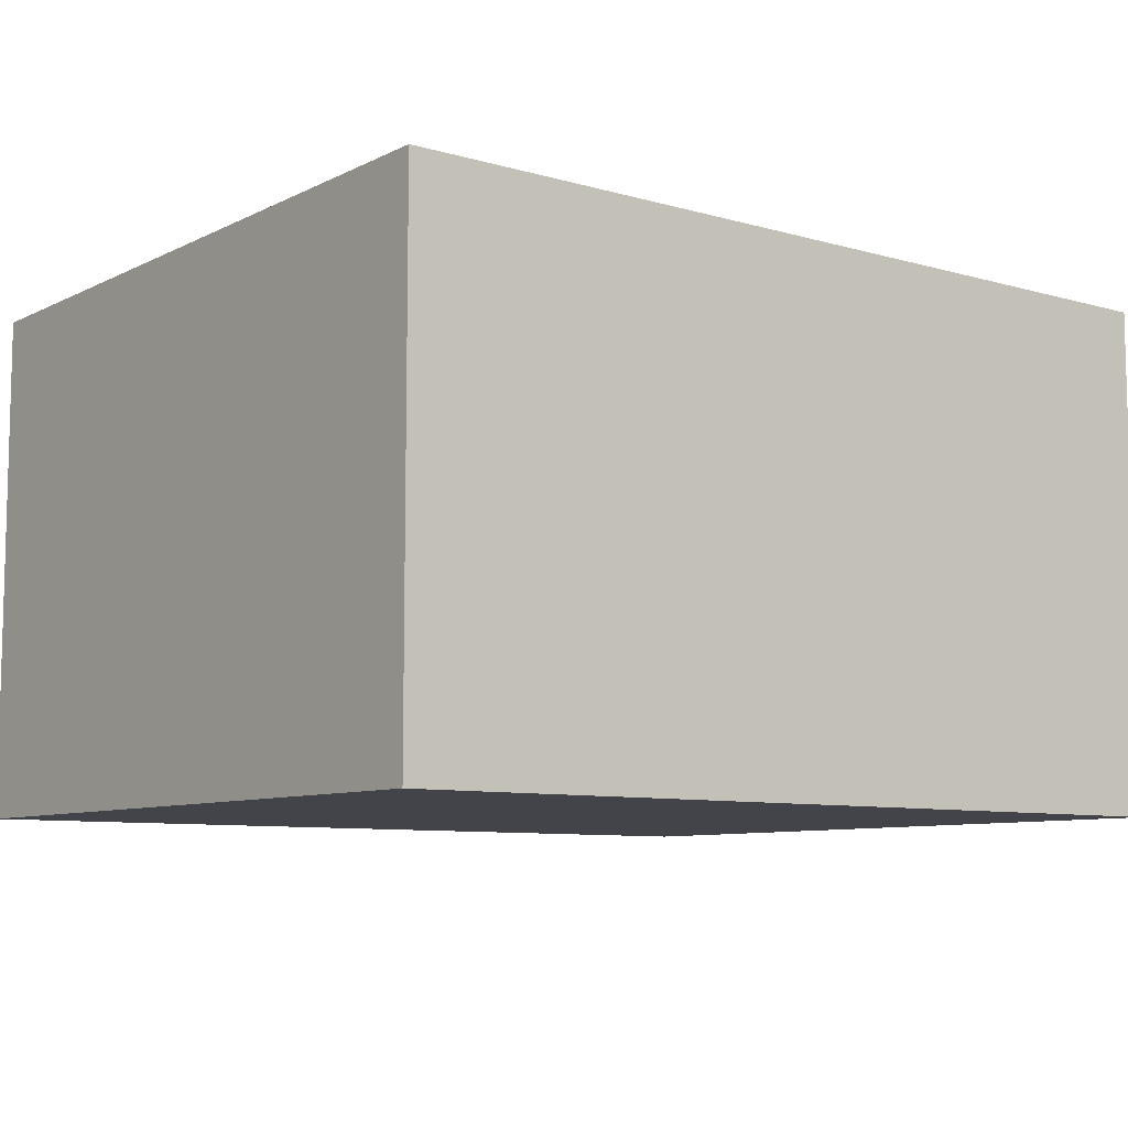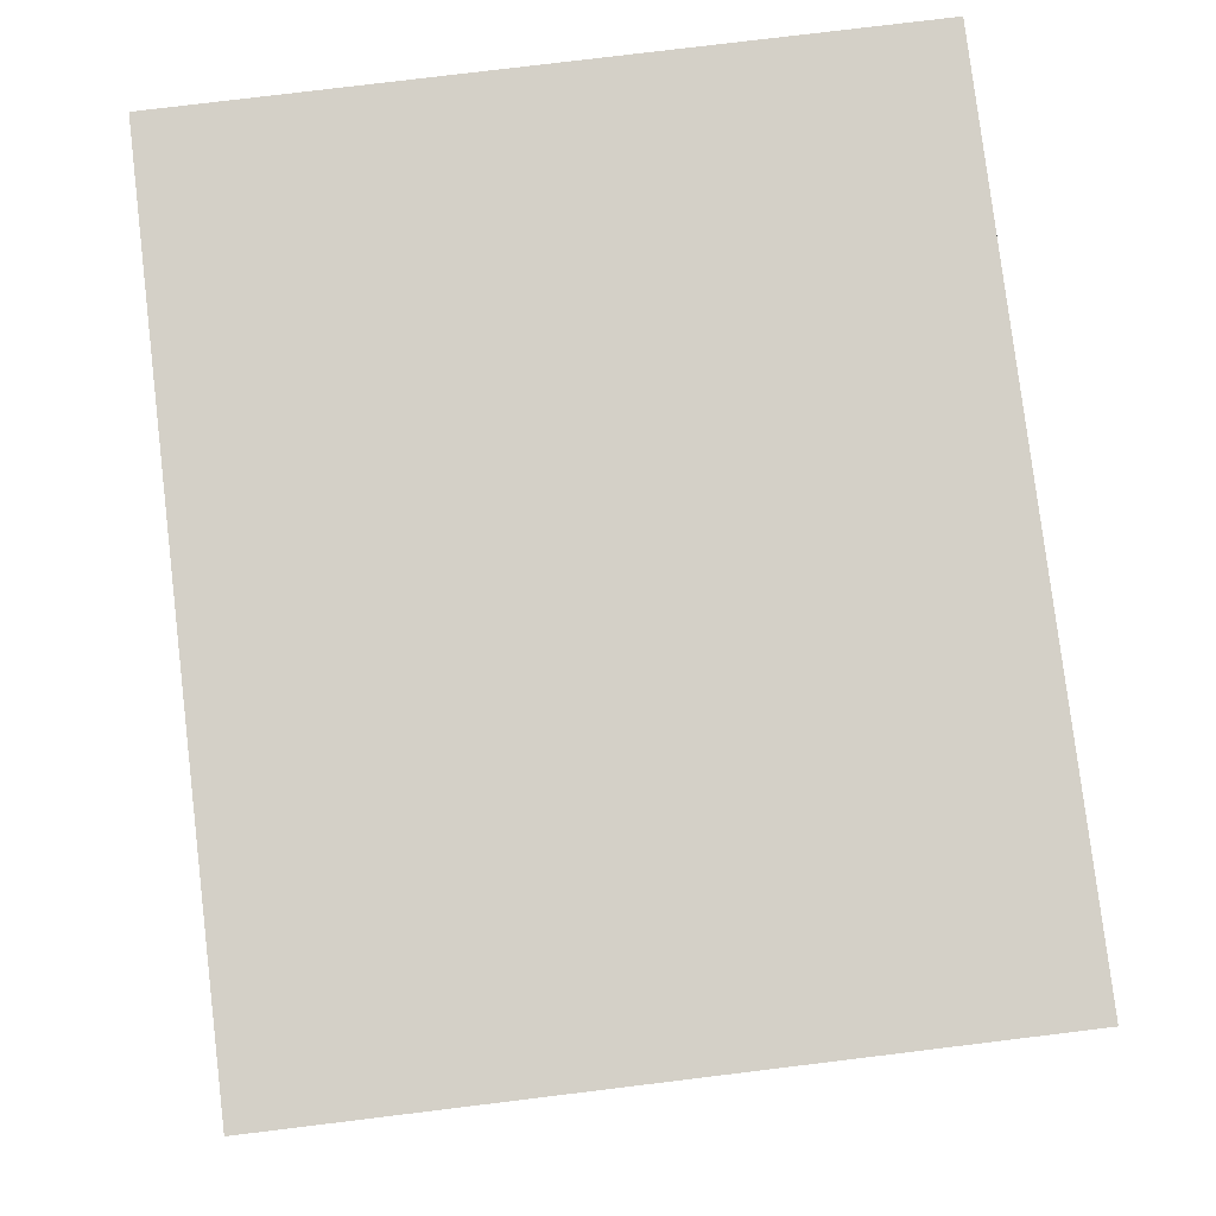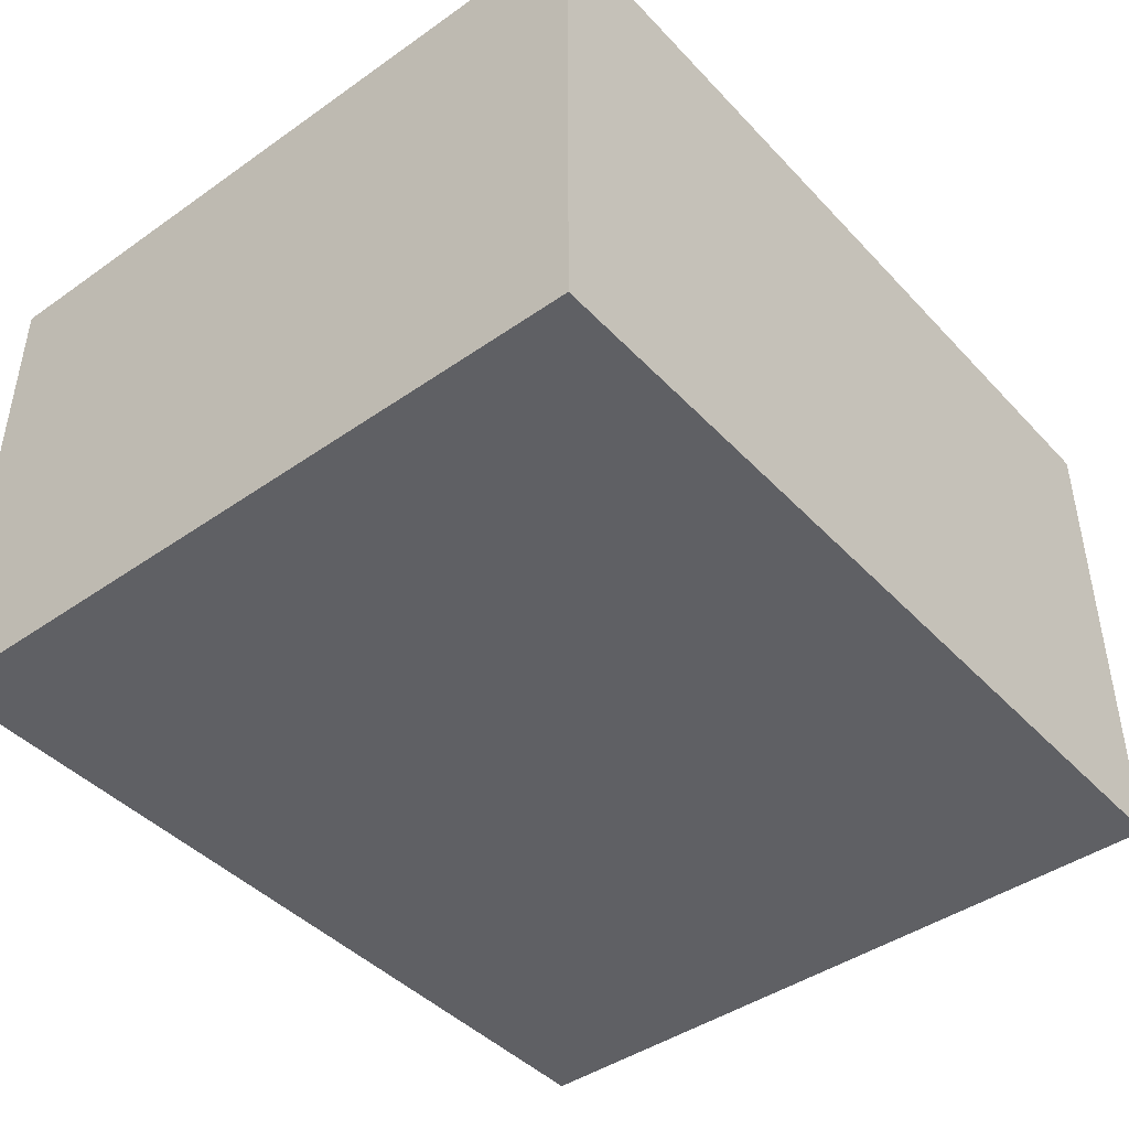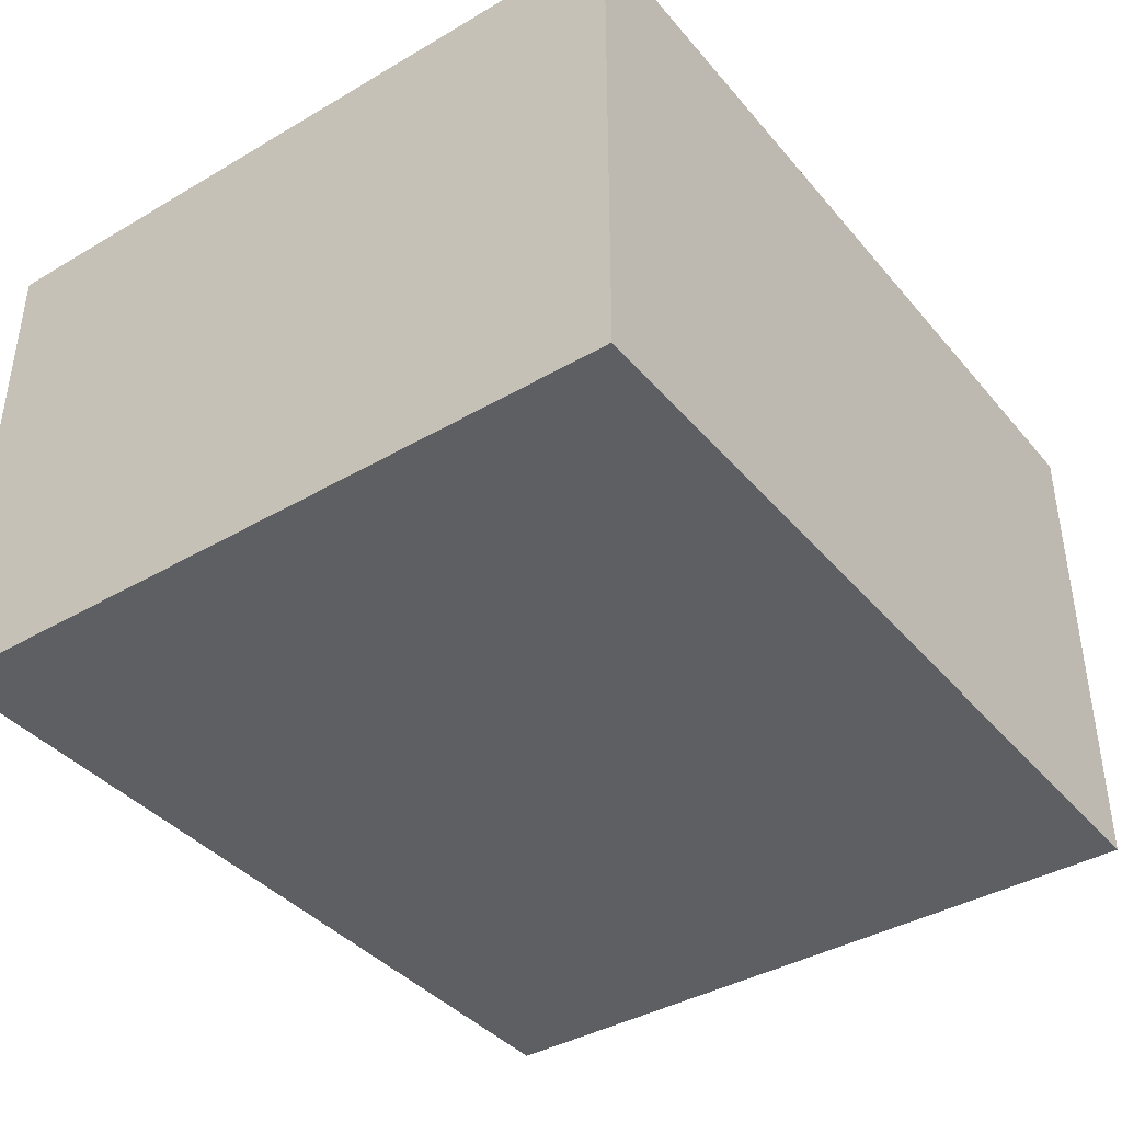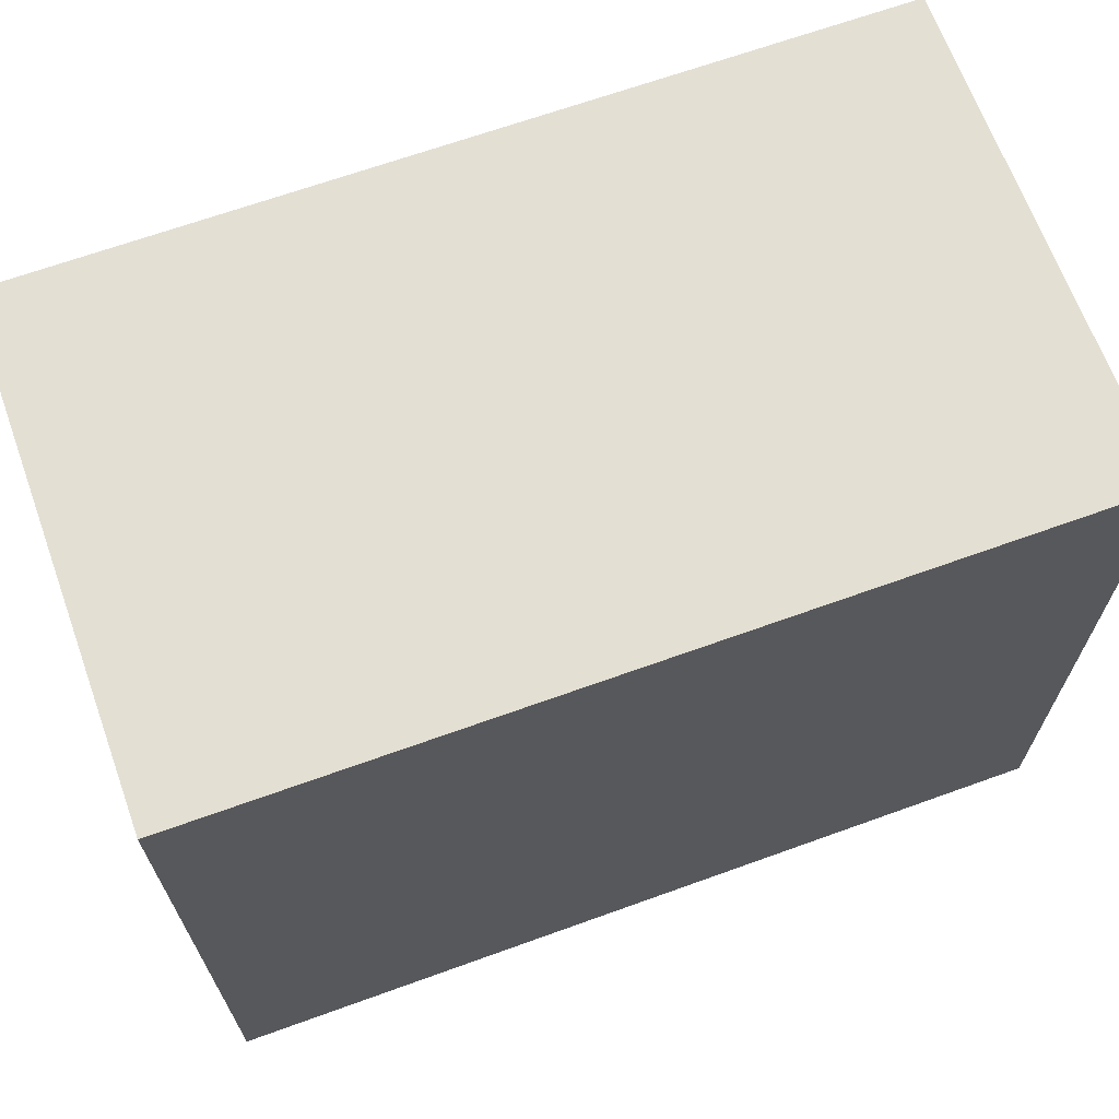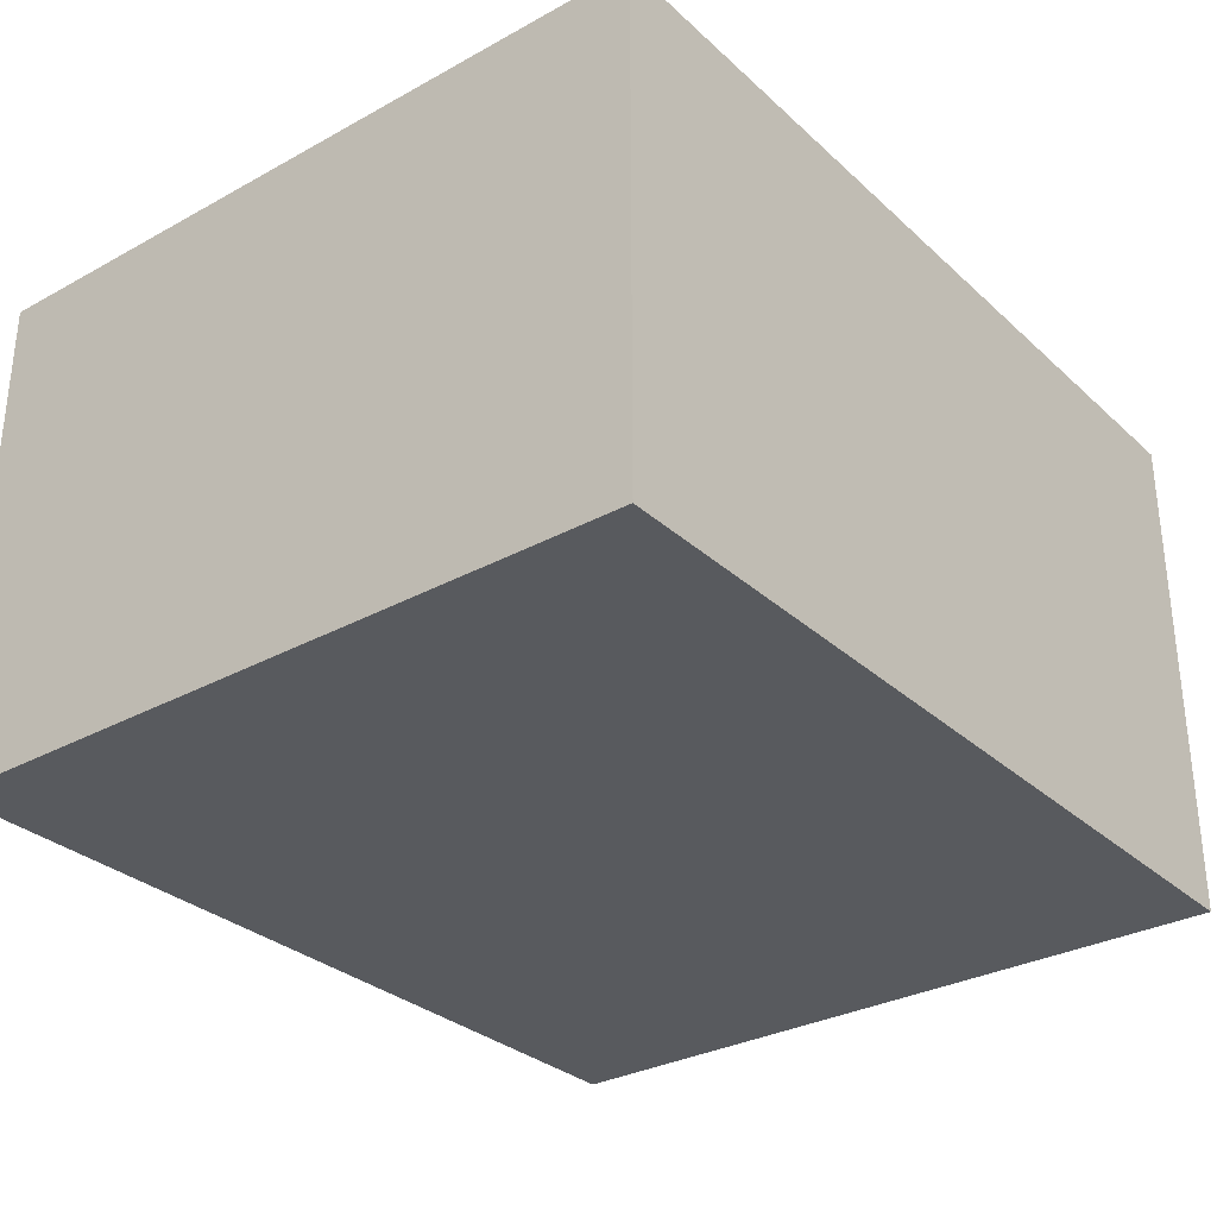
<metadata>
{"format":"obj","ext":"obj","renderer":"f3d","projection":"perspective","resolution":1024,"background":"white","views":[{"elev":-8.4,"azim":-37.7,"up":"+Z"},{"elev":79.9,"azim":83.1,"up":"+Z"},{"elev":-43.6,"azim":-50.5,"up":"+Z"},{"elev":-39.7,"azim":-54.1,"up":"+Z"},{"elev":67.0,"azim":-19.9,"up":"+Y"},{"elev":-30.9,"azim":-51.9,"up":"+Z"}]}
</metadata>
<code>
v 0 0 0
v 0 3.175 0
v 3.81 3.175 0
v 3.81 0 0
v 0 3.175 2.223
v 0 0 2.223
v 3.81 0 2.223
v 3.81 3.175 2.223
v 0 3.175 0
v 0 0 0
v 0 0 2.223
v 0 3.175 2.223
v 0 0 0
v 3.81 0 0
v 3.81 0 2.223
v 0 0 2.223
v 3.81 0 0
v 3.81 3.175 0
v 3.81 3.175 2.223
v 3.81 0 2.223
v 3.81 3.175 0
v 0 3.175 0
v 0 3.175 2.223
v 3.81 3.175 2.223
f 2 3 1
f 1 3 4
f 6 7 5
f 5 7 8
f 9 10 12
f 12 10 11
f 13 14 16
f 16 14 15
f 17 18 20
f 20 18 19
f 21 22 24
f 24 22 23

</code>
